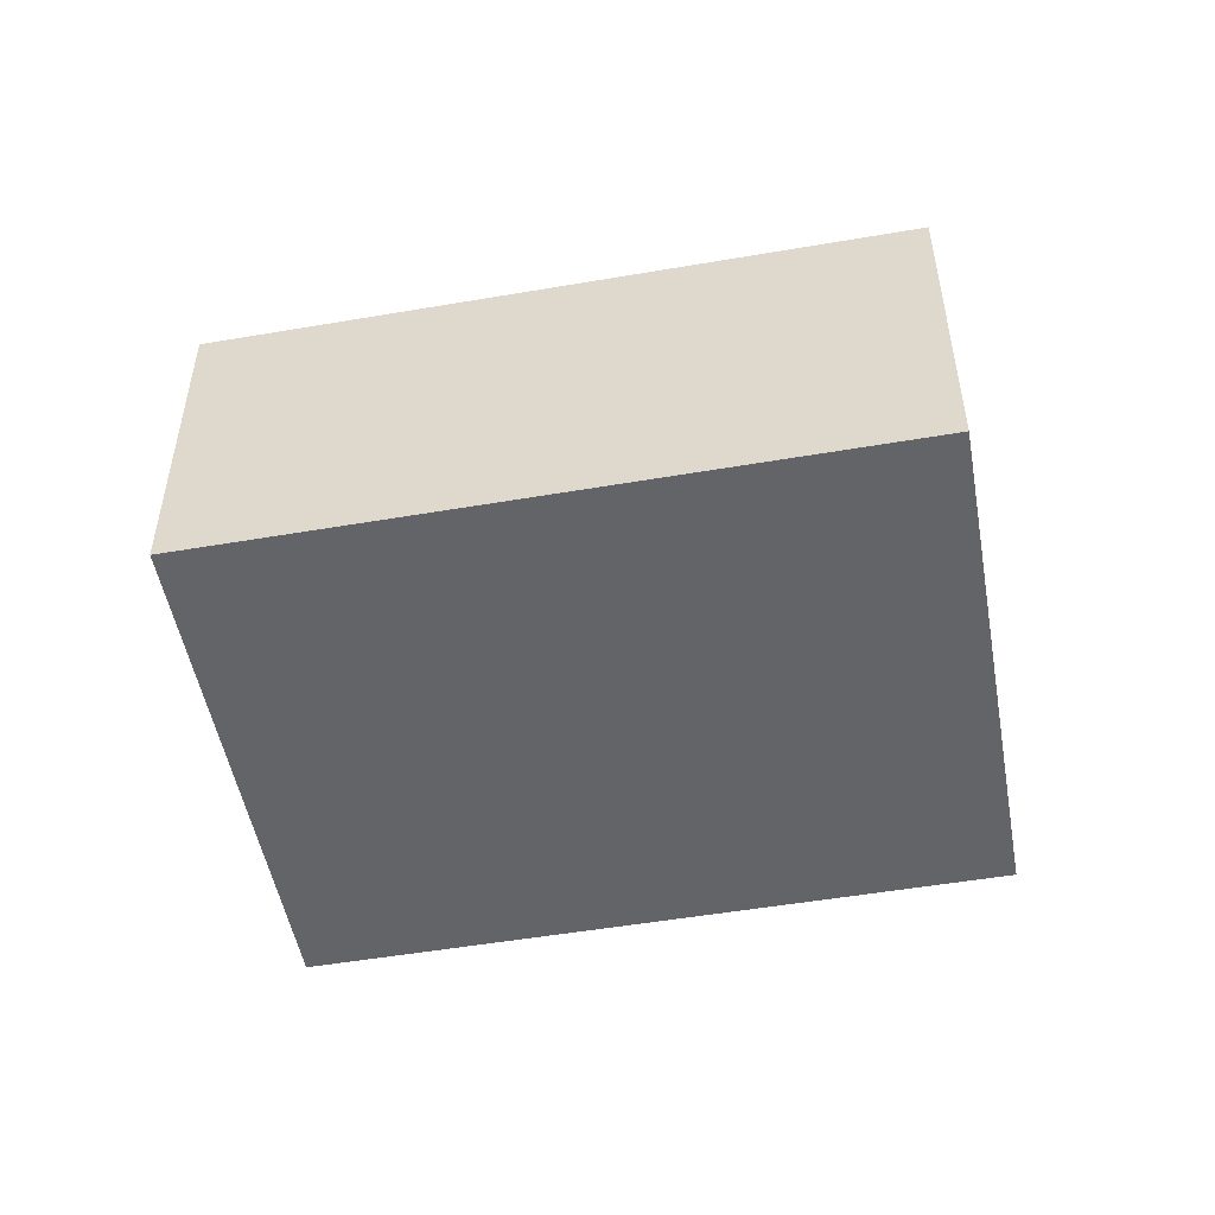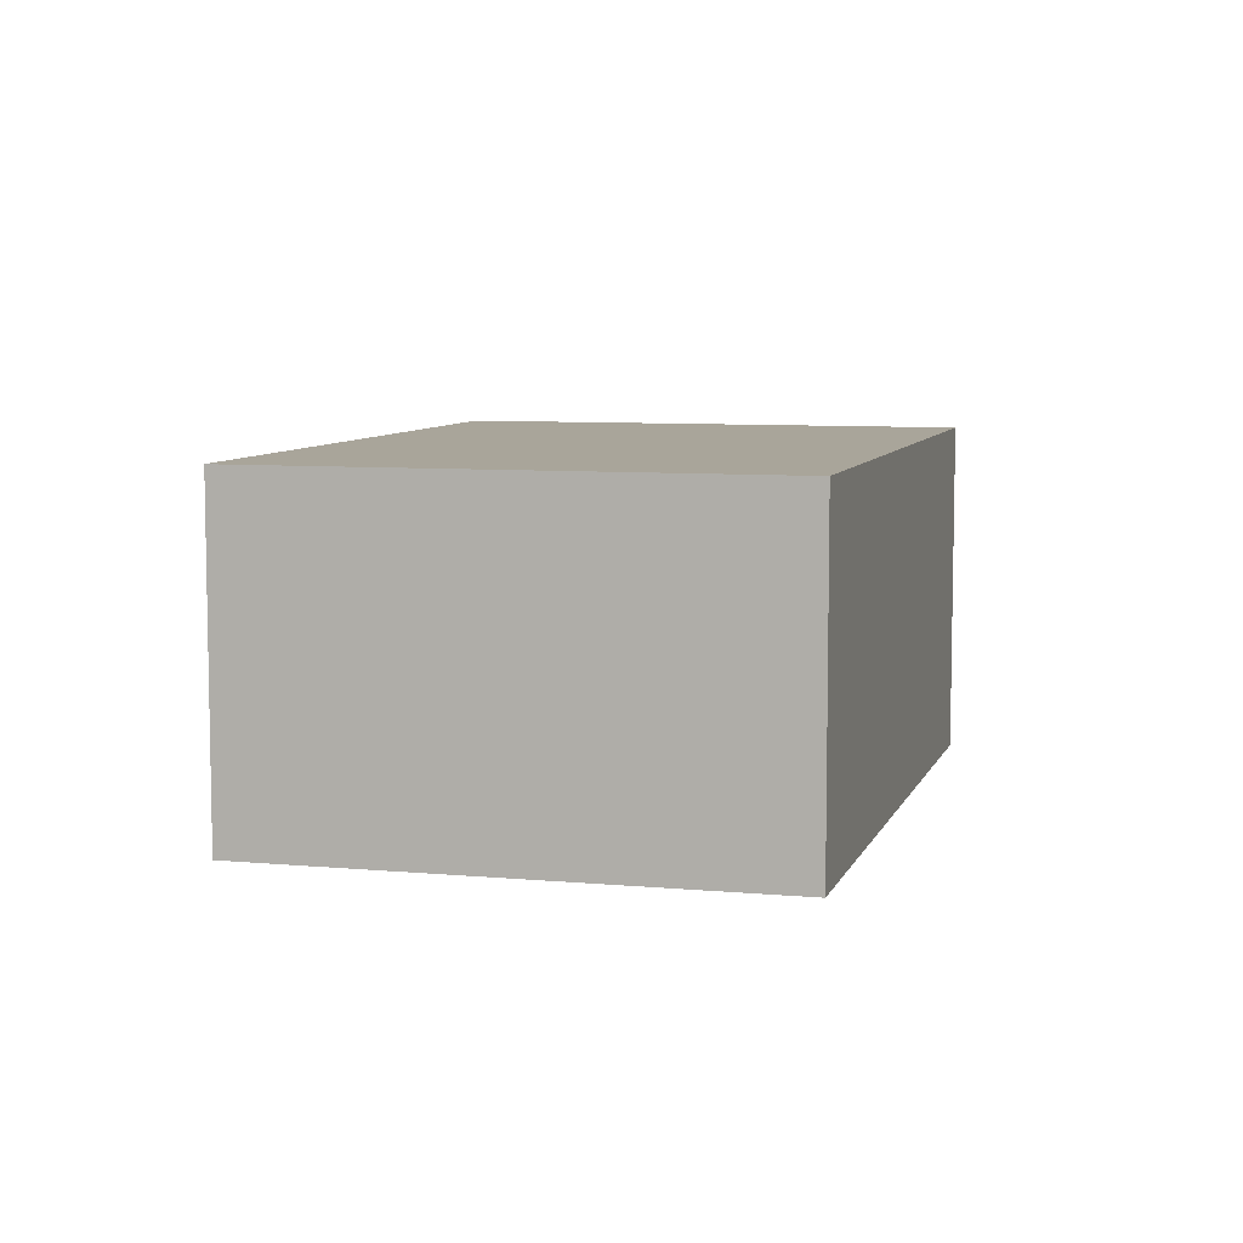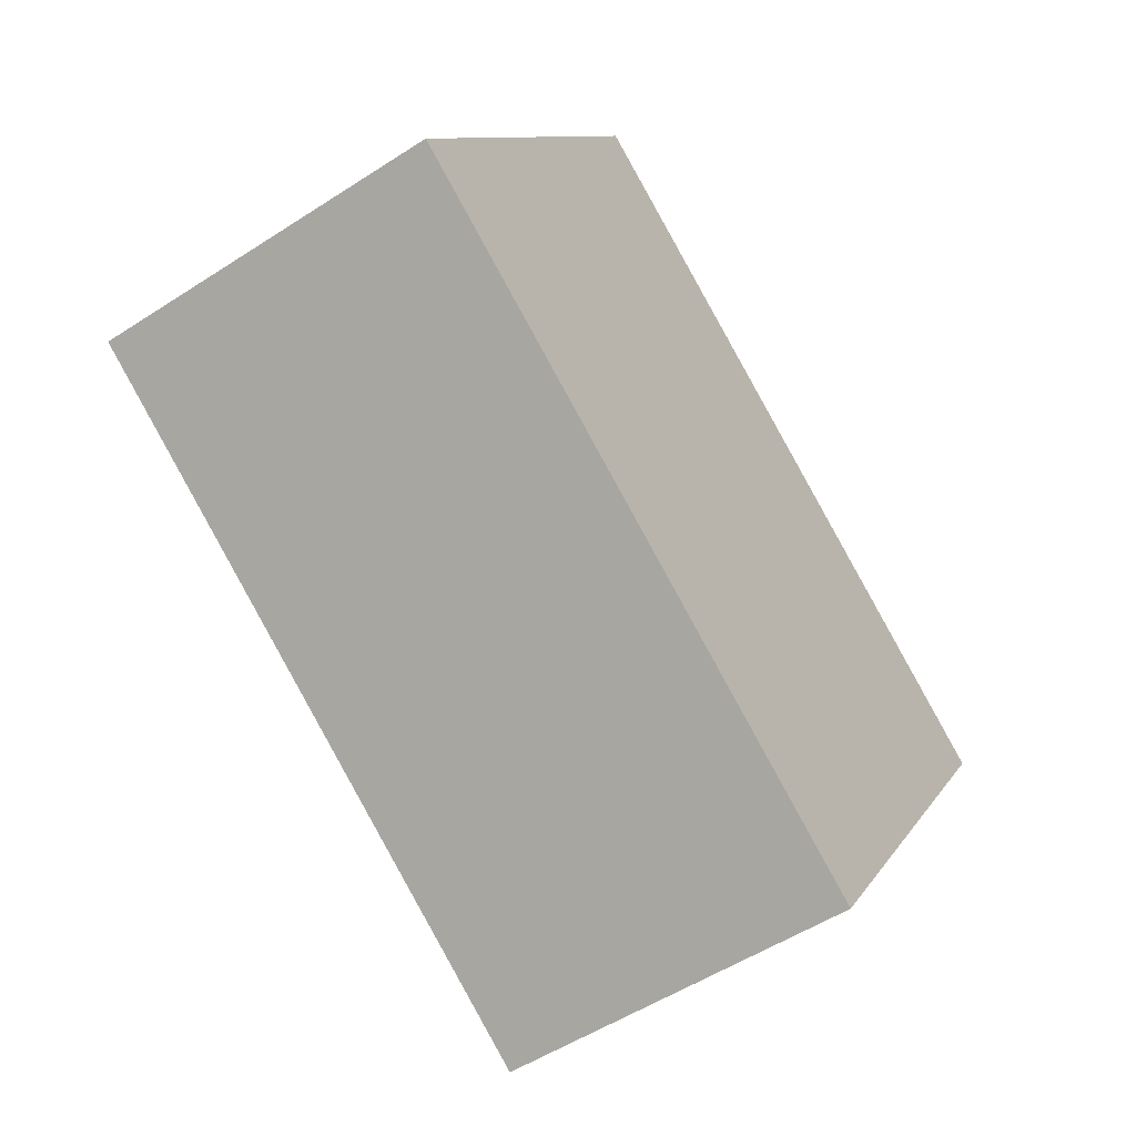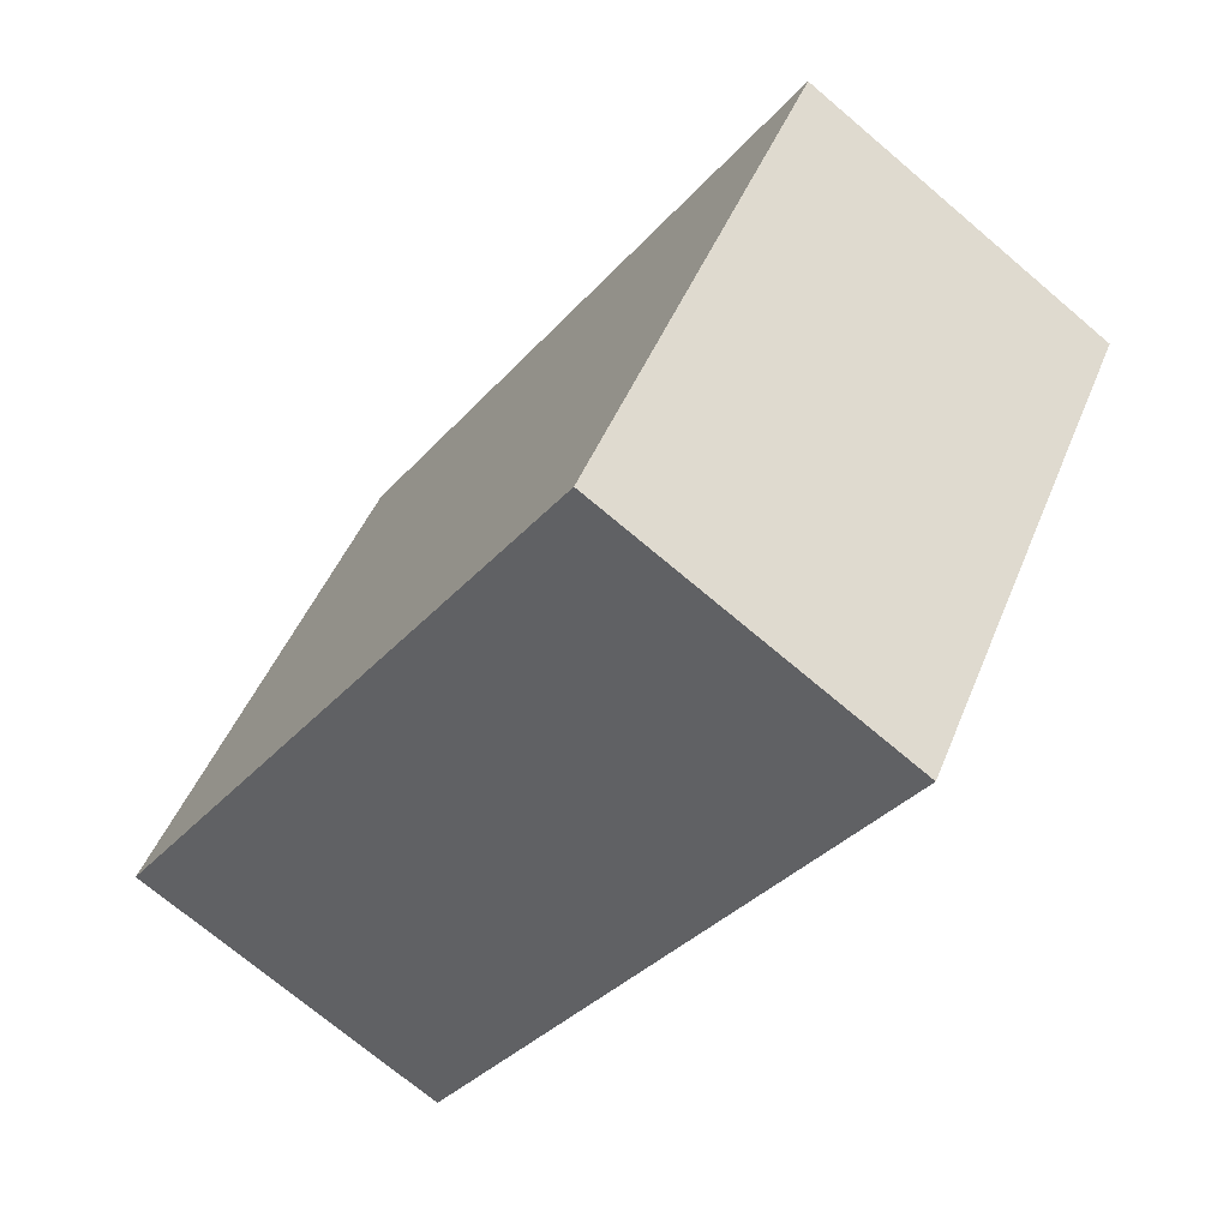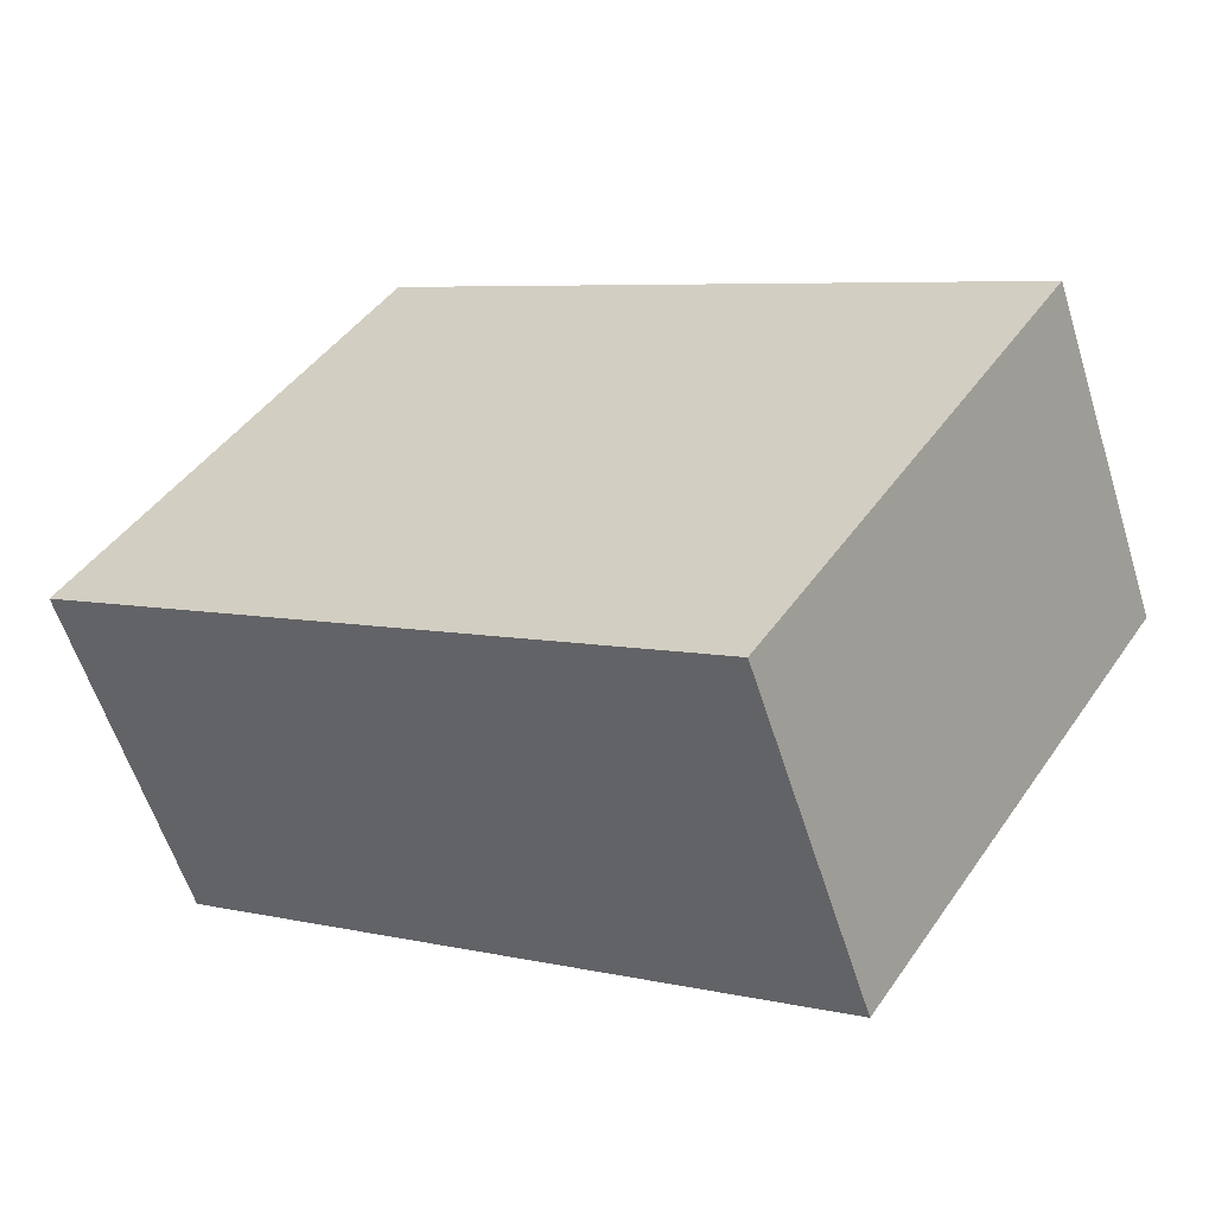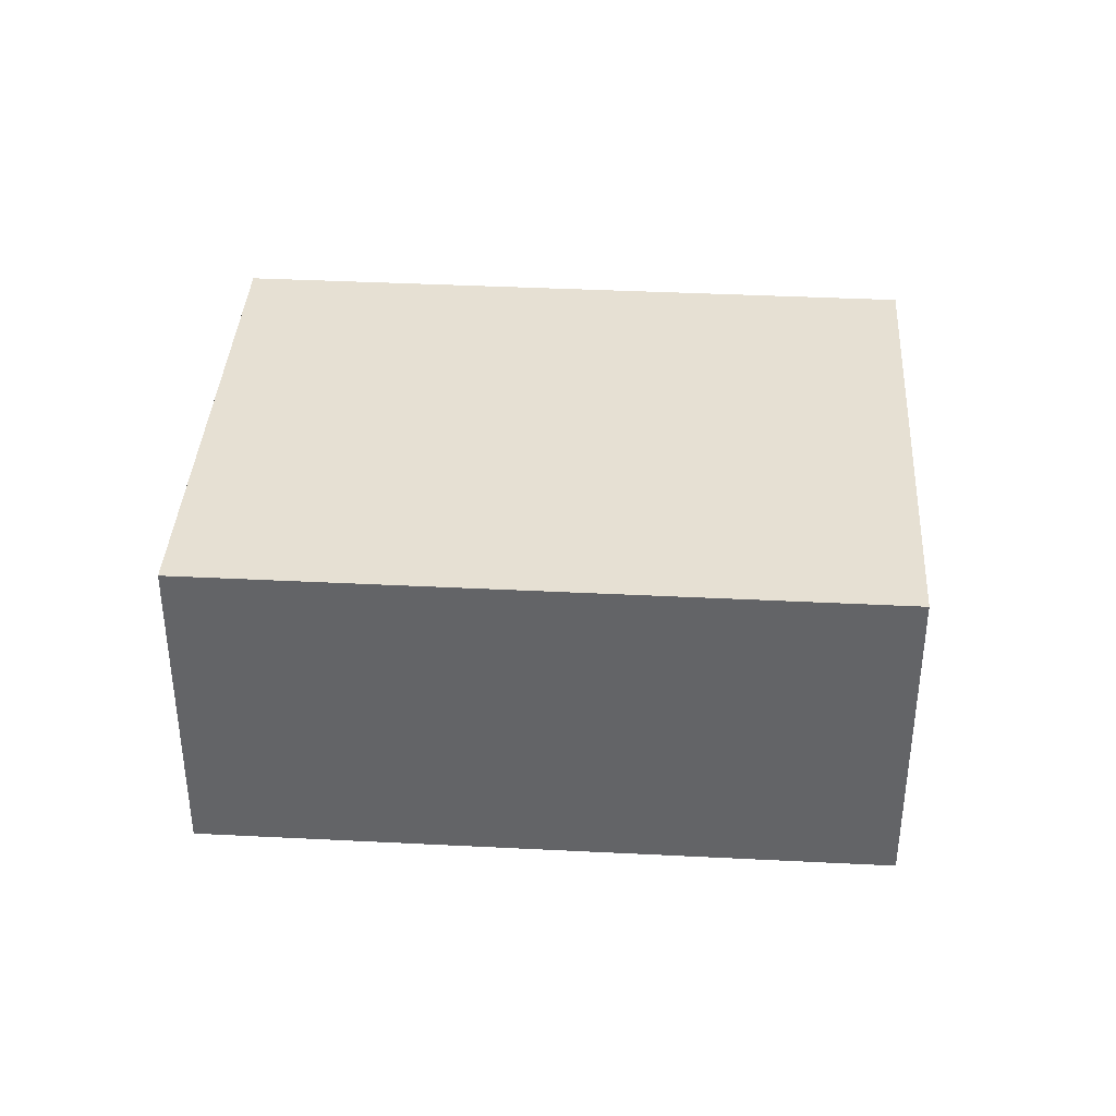
<metadata>
{"format":"obj","ext":"obj","renderer":"f3d","projection":"perspective","resolution":1024,"background":"white","views":[{"elev":-51.3,"azim":43.0,"up":"+Y"},{"elev":7.5,"azim":137.7,"up":"+Y"},{"elev":-52.9,"azim":-55.1,"up":"+Z"},{"elev":-71.9,"azim":49.7,"up":"+Z"},{"elev":-59.0,"azim":17.4,"up":"+Z"},{"elev":38.3,"azim":36.1,"up":"+Y"}]}
</metadata>
<code>
v  6.963 2.677 0.411
v  2.25 2.677 3.54
v  7.024 2.677 0.506
v  2.195 2.677 3.453
v  4.747 2.677 -3.016
v  0 2.677 1.639e-16
v  2.25 -2.168e-16 3.54
v  7.024 -3.098e-17 0.506
v  4.747 1.847e-16 -3.016
v  6.963 -2.517e-17 0.411
v  0 0 0
v  2.195 -2.114e-16 3.453
g defaultobject
f 1 2 3
f 2 1 4
f 4 1 5
f 4 5 6
f 7 3 2
f 3 7 8
f 8 1 3
f 1 8 5
f 5 8 9
f 9 8 10
f 9 6 5
f 6 9 11
f 4 7 2
f 7 4 6
f 7 6 12
f 12 6 11
f 7 10 8
f 10 7 12
f 10 12 11
f 10 11 9

</code>
